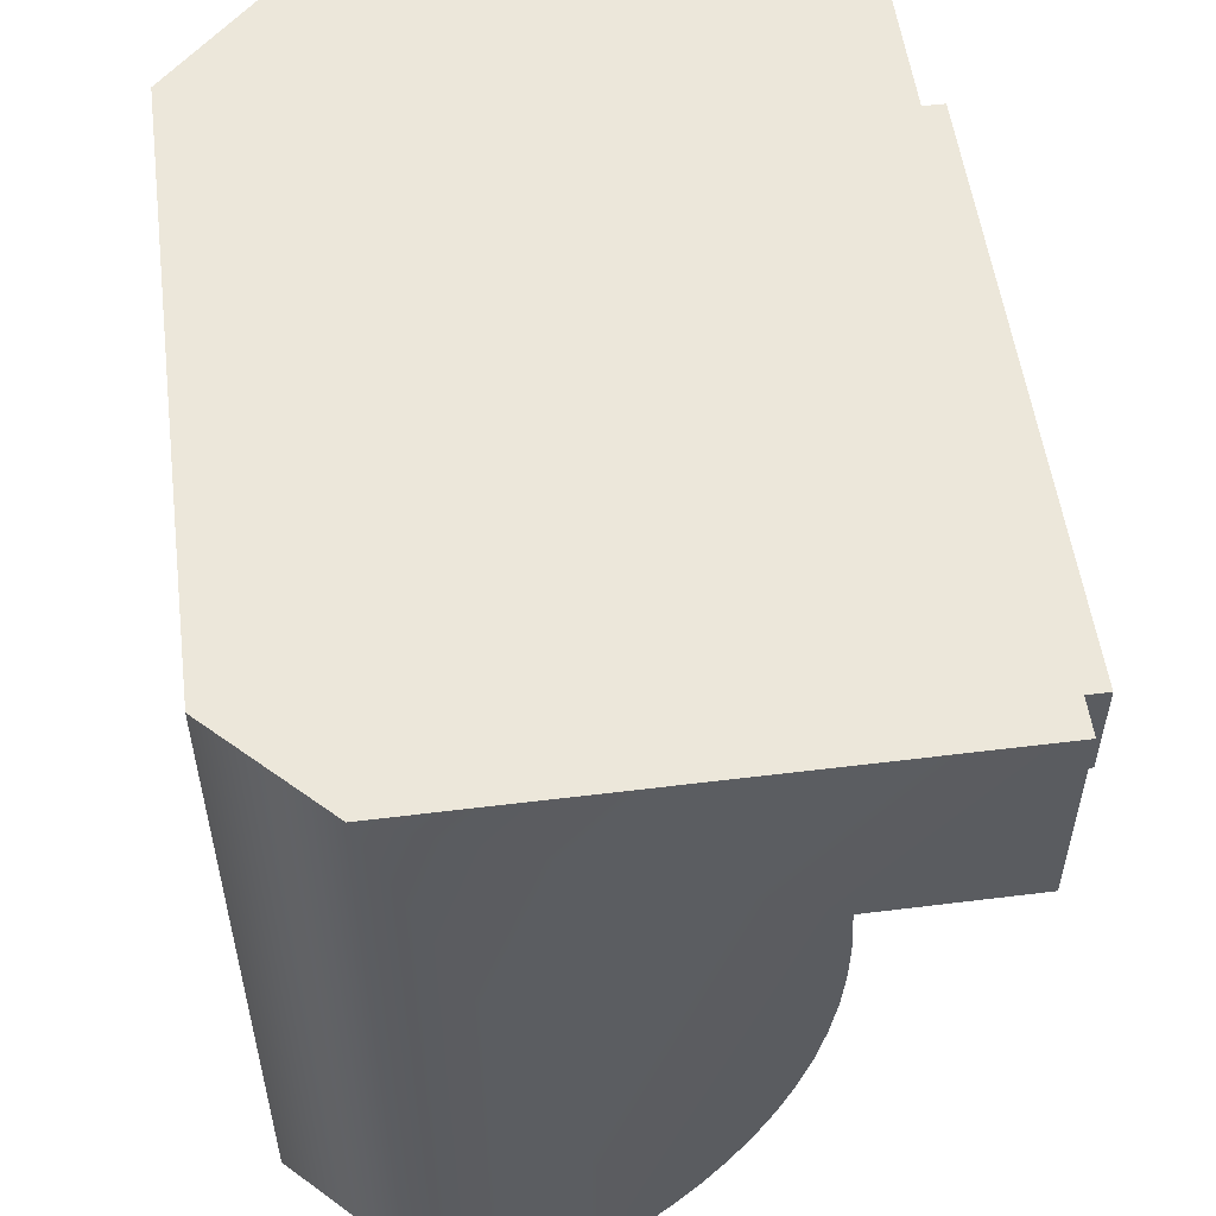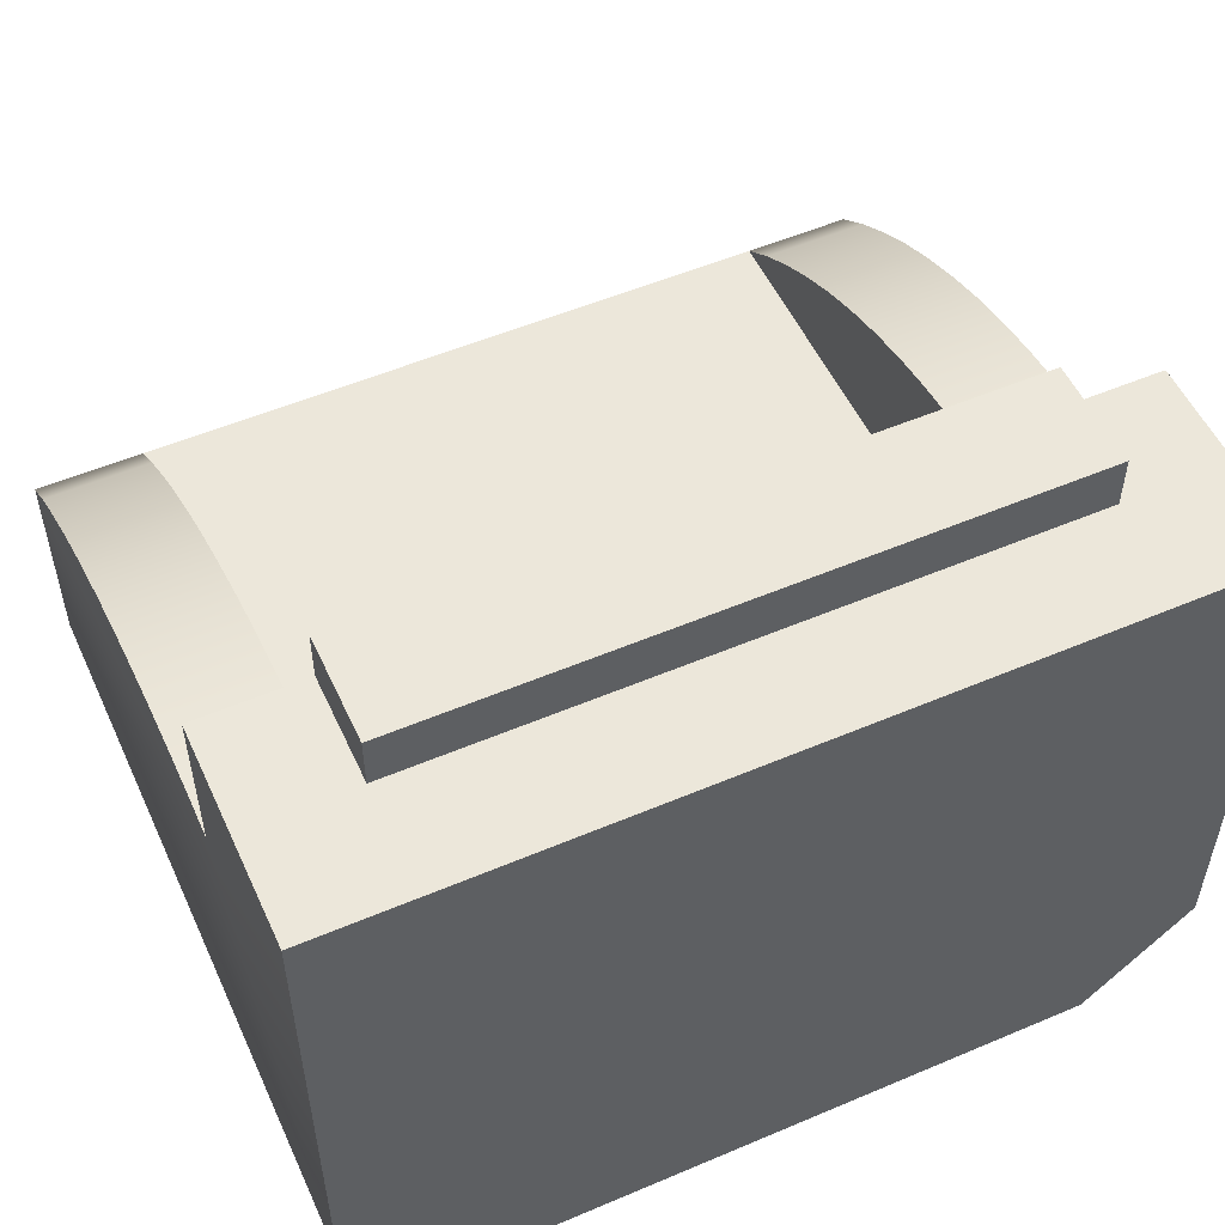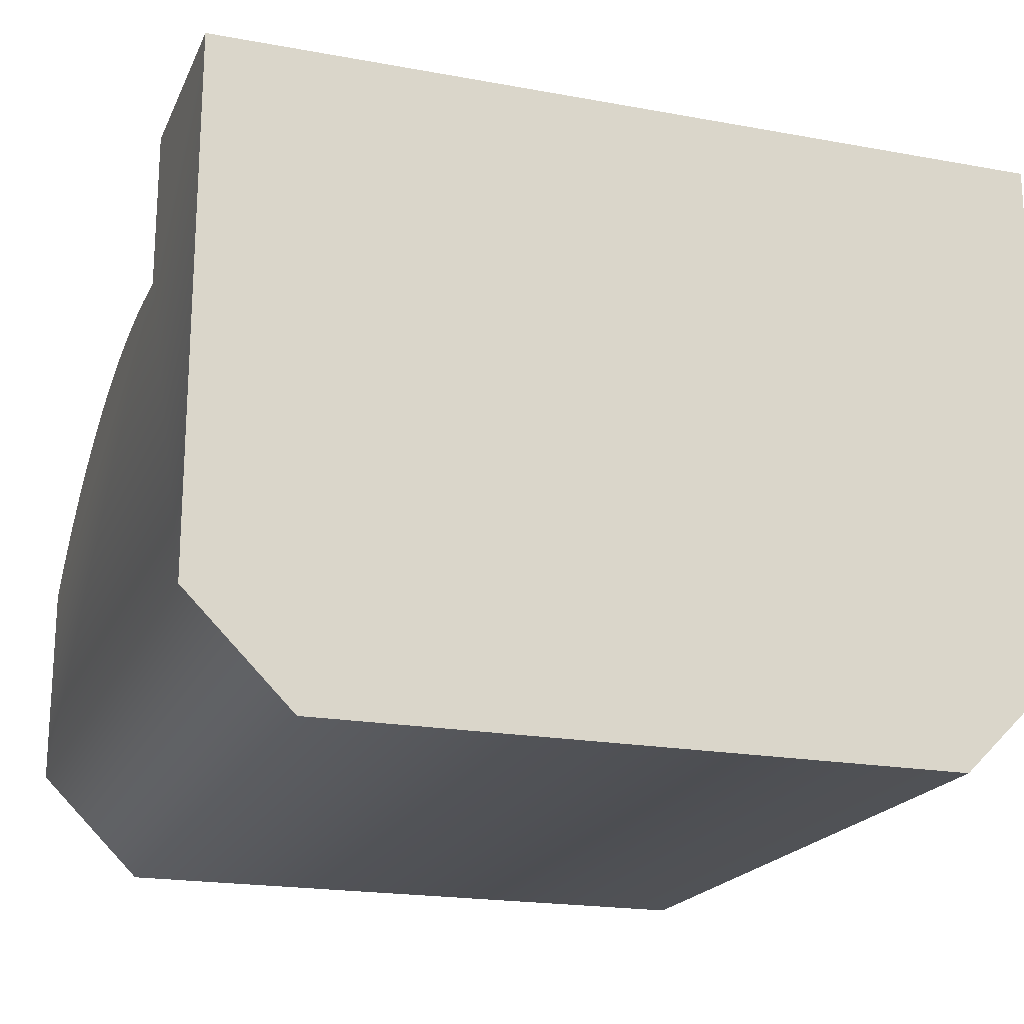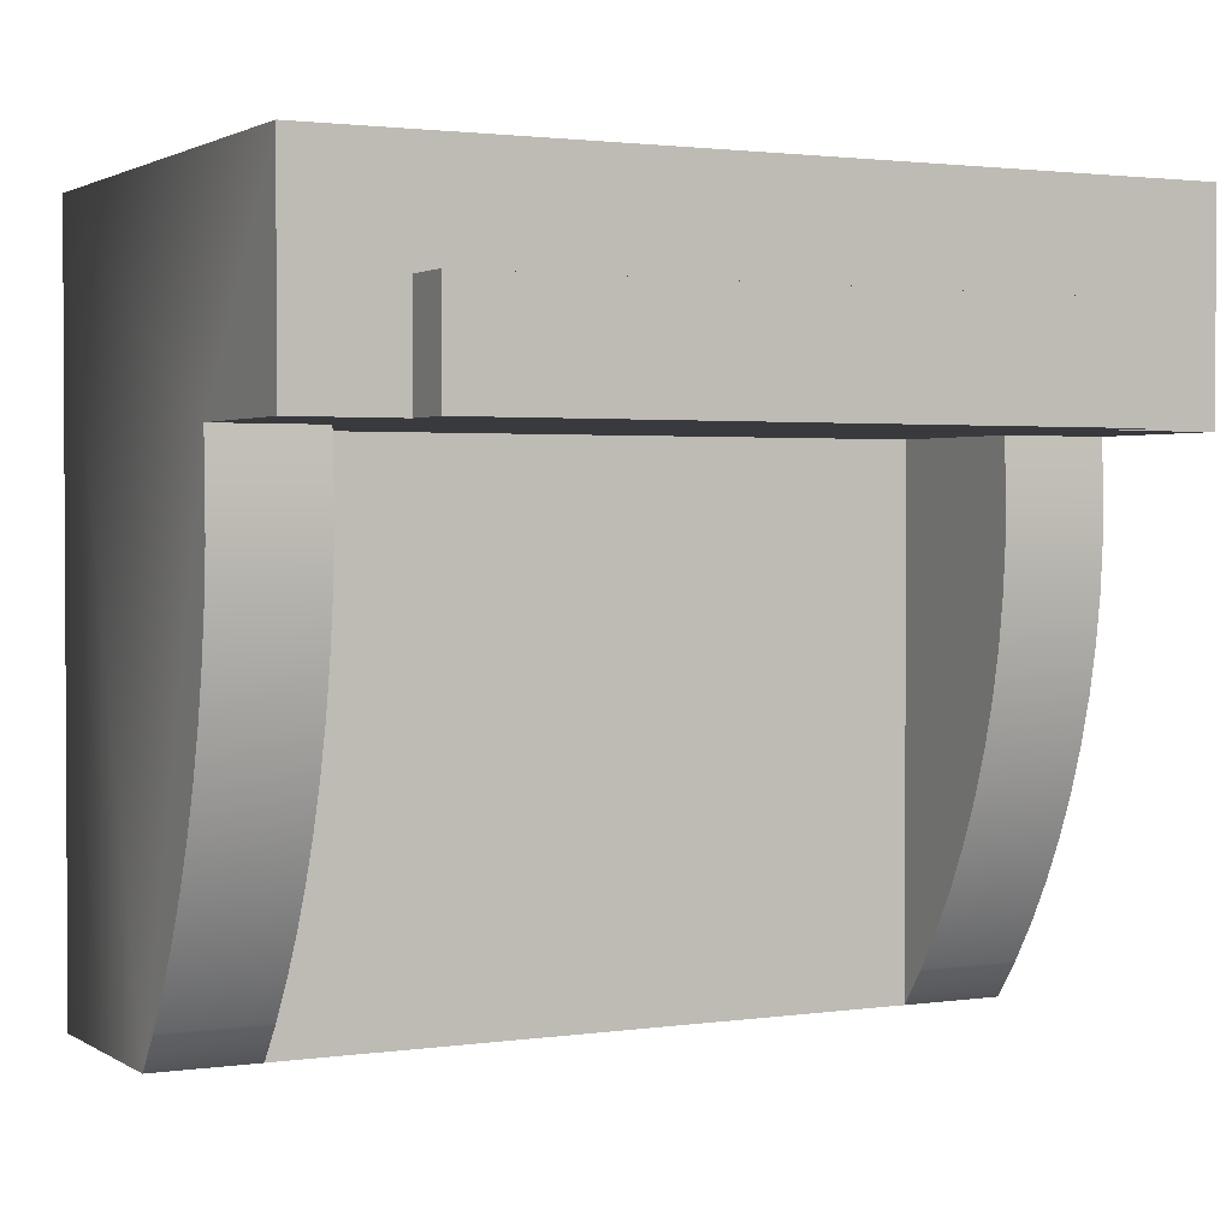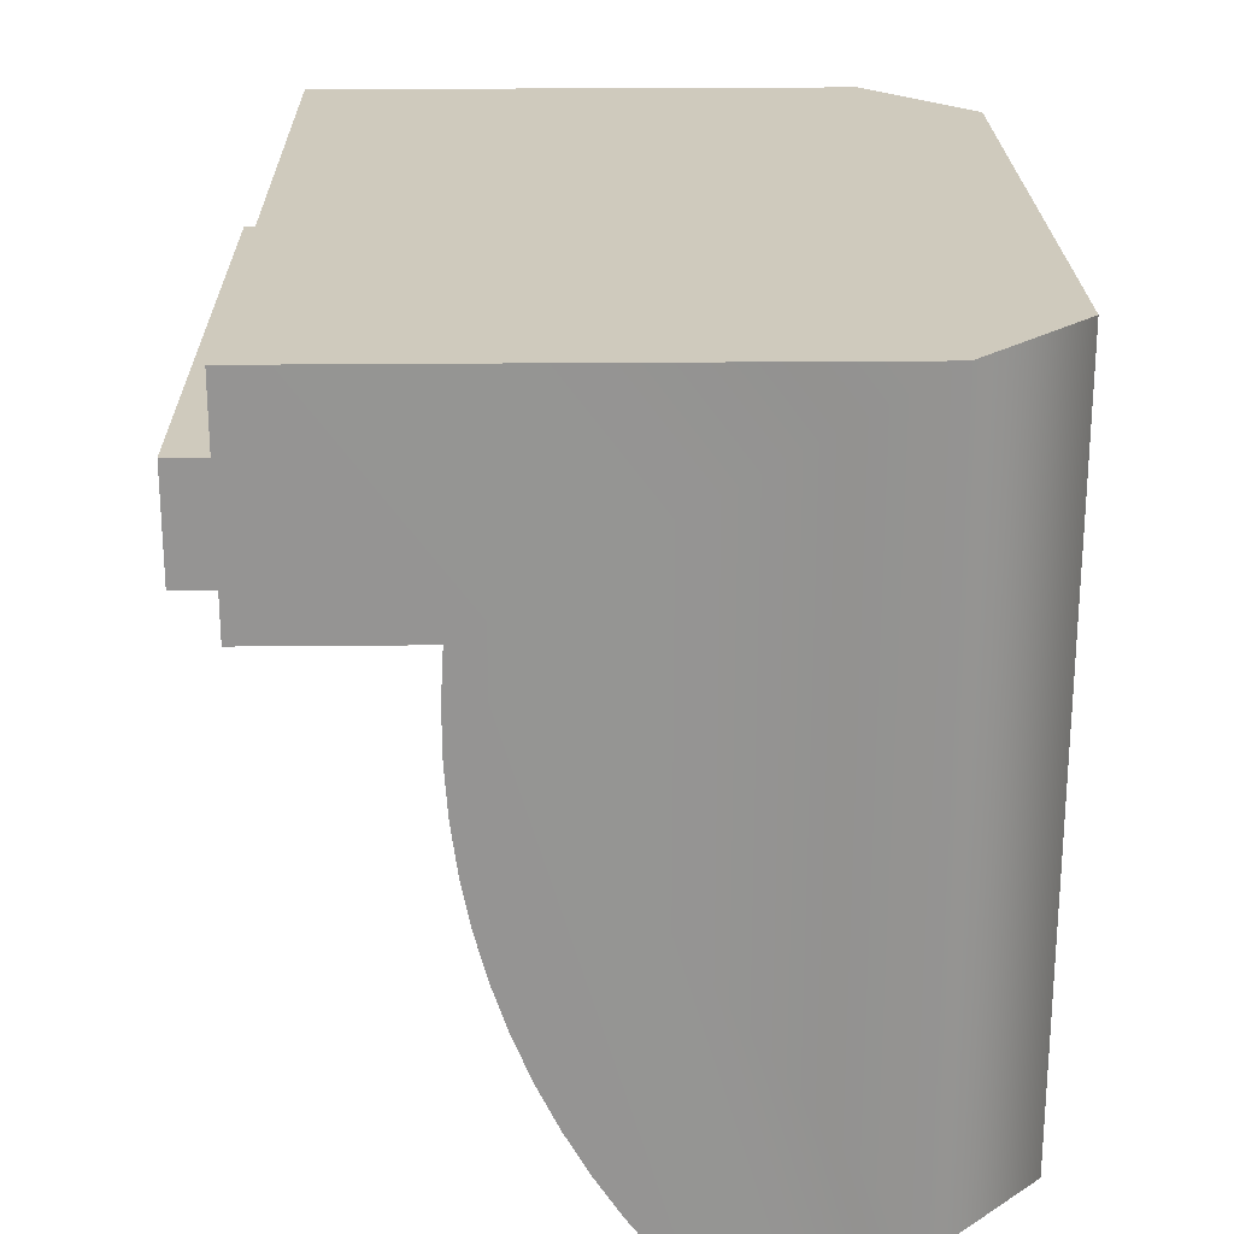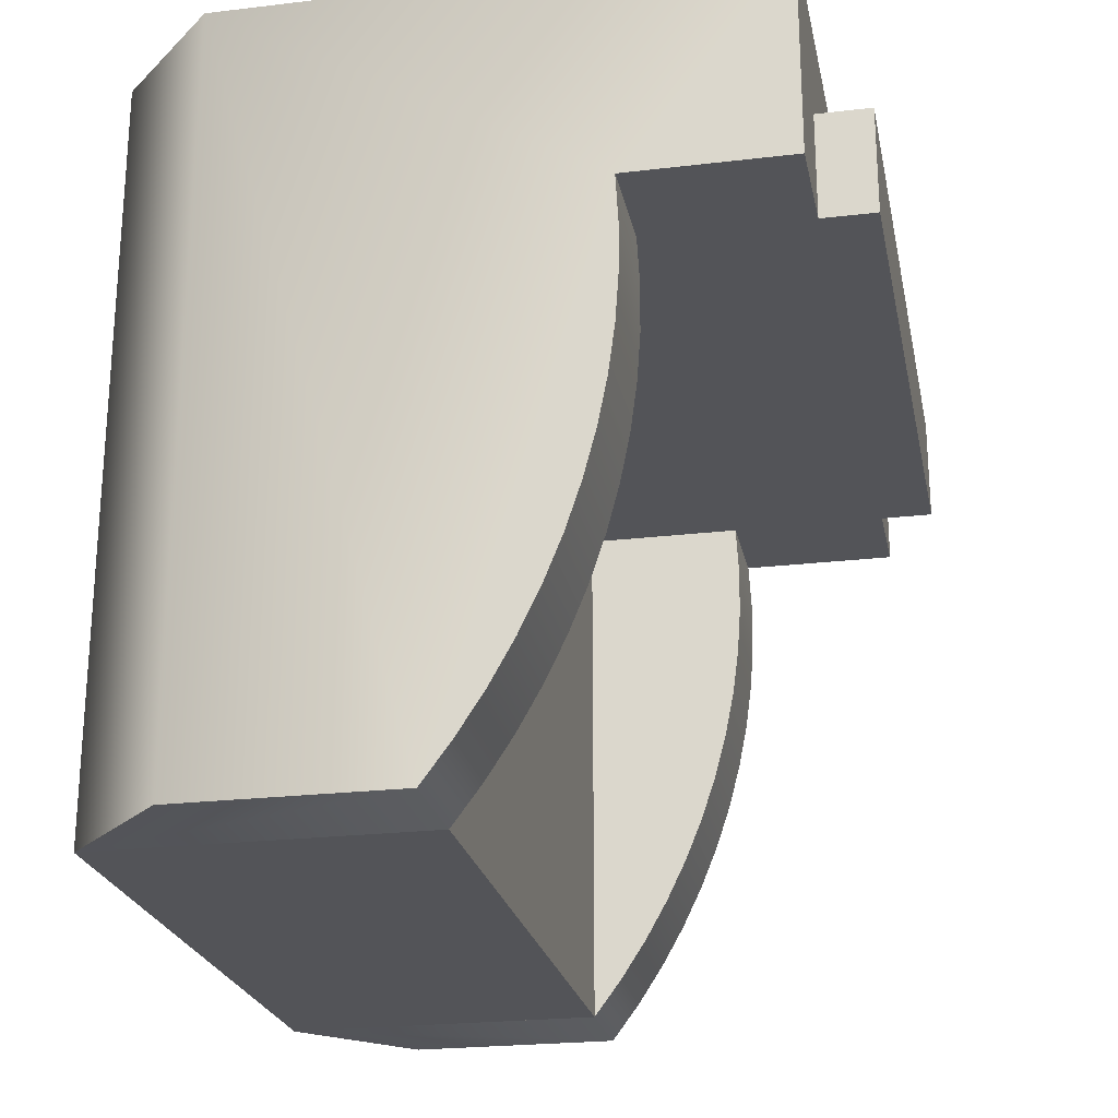
<metadata>
{"format":"obj","ext":"obj","renderer":"f3d","projection":"perspective","resolution":1024,"background":"white","views":[{"elev":54.1,"azim":82.5,"up":"+Z"},{"elev":53.4,"azim":-24.4,"up":"+Y"},{"elev":-19.7,"azim":-18.9,"up":"+Y"},{"elev":1.9,"azim":152.8,"up":"+Z"},{"elev":23.0,"azim":-91.0,"up":"+Z"},{"elev":-23.6,"azim":101.3,"up":"+Z"}]}
</metadata>
<code>
v -0.321 0.1667 0.3174
v 0.321 -0.2346 0.3174
v 0.321 0.1667 0.3174
v 0.2408 -0.3149 0.3174
v 0.321 0.04627 0.1569
v 0.2408 0.1667 0.2371
v -0.2408 -0.3149 0.3174
v 0.321 -0.2346 -0.2444
v 0.321 -0.07412 -0.2444
v 0.321 0.1667 0.1569
v -0.2408 0.1667 0.2371
v -0.321 -0.2346 0.3174
v -0.2408 -0.3149 -0.2444
v 0.2408 -0.3149 -0.2444
v 0.321 -0.05281 -0.2157
v 0.2408 0.04627 0.1569
v 0.2408 0.1667 0.1569
v -0.321 0.1667 0.1569
v -0.321 0.04627 0.1569
v 0.2408 -0.05281 -0.2157
v 0.321 -0.03335 -0.1857
v 0.321 0.04826 0.1212
v -0.2408 0.1667 0.1569
v -0.321 -0.2346 -0.2444
v 0.2408 -0.1544 -0.2444
v 0.2408 -0.07412 -0.2444
v 0.2408 -0.03335 -0.1857
v 0.321 -0.01582 -0.1545
v 0.2408 0.04826 0.1212
v 0.321 0.04799 0.08542
v -0.321 -0.07412 -0.2444
v -0.2408 -0.1544 -0.2444
v 0.2408 -0.01582 -0.1545
v 0.321 -0.000299 -0.1223
v 0.2408 0.04799 0.08542
v 0.321 0.04546 0.04976
v -0.2408 0.04627 0.1569
v -0.321 -0.05281 -0.2157
v -0.2408 -0.07412 -0.2444
v 0.2408 -0.07412 0.1569
v 0.2408 -0.000299 -0.1223
v 0.321 0.01316 -0.0892
v 0.2408 0.04546 0.04976
v 0.321 0.0407 0.01432
v -0.2408 0.04826 0.1212
v -0.321 -0.03335 -0.1857
v 0.2408 0.01316 -0.0892
v 0.321 0.02451 -0.05529
v 0.2408 0.0407 0.01432
v 0.321 0.0337 -0.02074
v -0.2408 -0.07412 0.1569
v -0.2408 -0.05281 -0.2157
v -0.321 0.04826 0.1212
v -0.2408 0.04799 0.08542
v -0.321 -0.01582 -0.1545
v 0.2408 0.02451 -0.05529
v 0.2408 0.0337 -0.02074
v -0.2408 -0.03335 -0.1857
v -0.321 0.04799 0.08542
v -0.2408 0.04546 0.04976
v -0.321 -0.000299 -0.1223
v -0.2408 -0.01582 -0.1545
v -0.321 0.04546 0.04976
v -0.2408 0.0407 0.01432
v -0.321 0.01316 -0.0892
v -0.2408 -0.000299 -0.1223
v -0.321 0.0407 0.01432
v -0.2408 0.0337 -0.02074
v -0.321 0.02451 -0.05529
v -0.2408 0.01316 -0.0892
v -0.321 0.0337 -0.02074
v -0.2408 0.02451 -0.05529
v -0.2408 0.2068 0.2371
v 0.2408 0.2068 0.1569
v 0.2408 0.2068 0.2371
v -0.2408 0.2068 0.1569
g mesh1_mesh1-geometry
f 1 2 3
f 2 1 4
f 2 5 3
f 3 6 1
f 4 1 7
f 4 8 2
f 2 9 5
f 3 5 10
f 6 3 10
f 11 1 6
f 7 1 12
f 13 4 7
f 8 4 14
f 9 2 8
f 5 9 15
f 16 10 5
f 6 10 17
f 1 11 18
f 19 12 1
f 12 13 7
f 4 13 14
f 14 9 8
f 9 20 15
f 5 15 21
f 10 16 17
f 22 16 5
f 18 11 23
f 19 1 18
f 12 19 24
f 13 12 24
f 13 25 14
f 9 14 26
f 20 9 26
f 27 15 20
f 15 27 21
f 5 21 28
f 16 22 29
f 5 30 22
f 23 19 18
f 24 19 31
f 31 13 24
f 25 13 32
f 26 14 25
f 26 16 20
f 20 16 27
f 33 21 27
f 21 33 28
f 5 28 34
f 30 29 22
f 35 16 29
f 30 5 36
f 19 23 37
f 31 19 38
f 39 13 31
f 32 13 39
f 16 26 40
f 27 16 33
f 41 28 33
f 28 41 34
f 5 34 42
f 29 30 35
f 43 16 35
f 5 44 36
f 36 35 30
f 45 19 37
f 38 19 46
f 38 39 31
f 33 16 41
f 47 34 41
f 34 47 42
f 5 42 48
f 49 16 43
f 35 36 43
f 5 50 44
f 44 43 36
f 51 52 37
f 19 45 53
f 37 54 45
f 46 19 55
f 46 52 38
f 39 38 52
f 41 16 47
f 56 42 47
f 42 56 48
f 5 48 50
f 52 51 39
f 57 16 49
f 43 44 49
f 50 49 44
f 37 52 58
f 54 53 45
f 59 19 53
f 37 60 54
f 55 19 61
f 55 58 46
f 52 46 58
f 47 16 56
f 57 48 56
f 48 57 50
f 56 16 57
f 49 50 57
f 37 58 62
f 53 54 59
f 19 59 63
f 37 64 60
f 60 59 54
f 61 19 65
f 61 62 55
f 58 55 62
f 37 62 66
f 59 60 63
f 67 19 63
f 37 68 64
f 64 63 60
f 65 19 69
f 65 66 61
f 62 61 66
f 37 66 70
f 71 19 67
f 63 64 67
f 37 72 68
f 68 67 64
f 69 19 71
f 69 70 65
f 66 65 70
f 37 70 72
f 67 68 71
f 72 71 68
f 71 72 69
f 70 69 72
g mesh1_mesh1-geometry
f 3 2 1
f 4 1 2
f 3 5 2
f 1 6 3
f 7 1 4
f 2 8 4
f 5 9 2
f 10 5 3
f 10 3 6
f 6 1 11
f 12 1 7
f 7 4 13
f 14 4 8
f 8 2 9
f 15 9 5
f 5 10 16
f 17 10 6
f 18 11 1
f 11 73 6
f 1 12 19
f 7 13 12
f 14 13 4
f 8 9 14
f 15 20 9
f 21 15 5
f 17 16 10
f 5 16 22
f 17 6 74
f 23 11 18
f 18 1 19
f 75 6 73
f 11 23 73
f 24 19 12
f 24 12 13
f 14 25 13
f 26 14 9
f 26 9 20
f 20 15 27
f 21 27 15
f 28 21 5
f 17 51 16
f 29 22 16
f 22 30 5
f 75 74 6
f 74 51 17
f 18 19 23
f 75 73 74
f 76 73 23
f 31 19 24
f 24 13 31
f 32 13 25
f 25 14 26
f 20 16 26
f 27 16 20
f 27 21 33
f 28 33 21
f 34 28 5
f 40 16 51
f 22 29 30
f 29 16 35
f 36 5 30
f 76 51 74
f 37 23 19
f 76 74 73
f 23 37 76
f 38 19 31
f 31 13 39
f 39 13 32
f 25 26 32
f 40 26 16
f 33 16 27
f 33 28 41
f 34 41 28
f 42 34 5
f 40 51 26
f 35 30 29
f 35 16 43
f 36 44 5
f 30 35 36
f 37 51 76
f 37 19 45
f 46 19 38
f 31 39 38
f 39 32 26
f 41 16 33
f 41 34 47
f 42 47 34
f 48 42 5
f 39 26 51
f 43 16 49
f 43 36 35
f 44 50 5
f 36 43 44
f 37 52 51
f 53 45 19
f 45 54 37
f 55 19 46
f 38 52 46
f 52 38 39
f 47 16 41
f 47 42 56
f 48 56 42
f 50 48 5
f 39 51 52
f 49 16 57
f 49 44 43
f 44 49 50
f 58 52 37
f 45 53 54
f 53 19 59
f 54 60 37
f 61 19 55
f 46 58 55
f 58 46 52
f 56 16 47
f 56 48 57
f 50 57 48
f 57 16 56
f 57 50 49
f 62 58 37
f 59 54 53
f 63 59 19
f 60 64 37
f 54 59 60
f 65 19 61
f 55 62 61
f 62 55 58
f 66 62 37
f 63 60 59
f 63 19 67
f 64 68 37
f 60 63 64
f 69 19 65
f 61 66 65
f 66 61 62
f 70 66 37
f 67 19 71
f 67 64 63
f 68 72 37
f 64 67 68
f 71 19 69
f 65 70 69
f 70 65 66
f 72 70 37
f 71 68 67
f 68 71 72
f 69 72 71
f 72 69 70
g mesh1_mesh1-geometry
f 6 73 11
f 74 6 17
f 73 6 75
f 73 23 11
f 16 51 17
f 6 74 75
f 17 51 74
f 74 73 75
f 23 73 76
f 51 16 40
f 74 51 76
f 73 74 76
f 76 37 23
f 32 26 25
f 26 51 40
f 76 51 37
f 26 32 39
f 51 26 39

</code>
